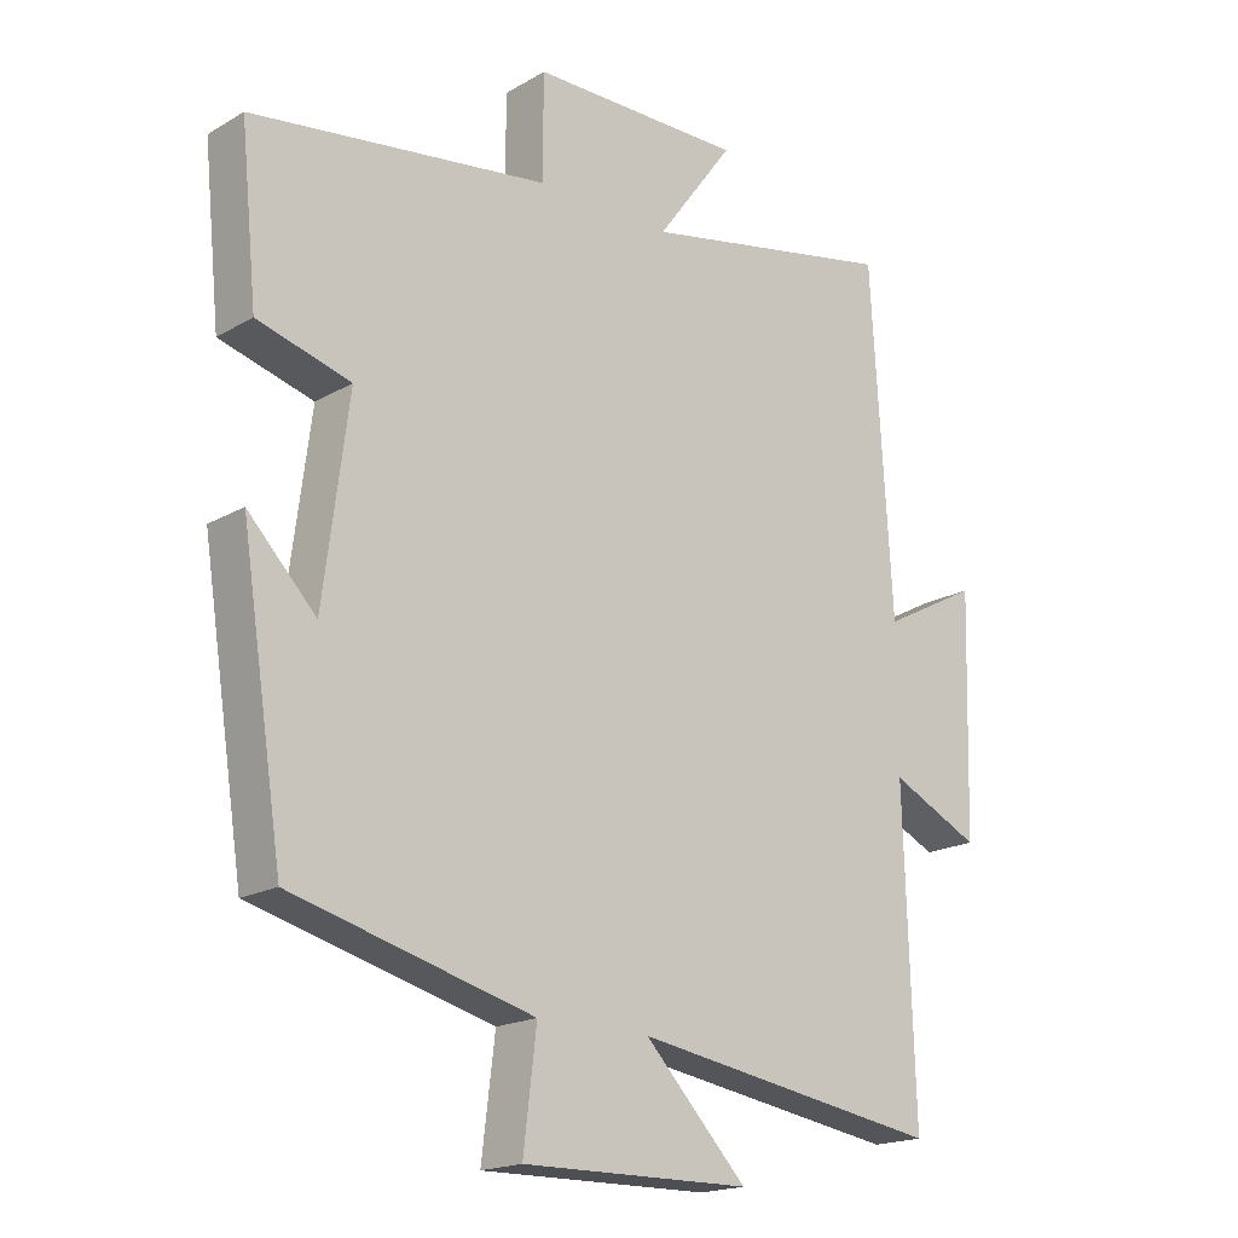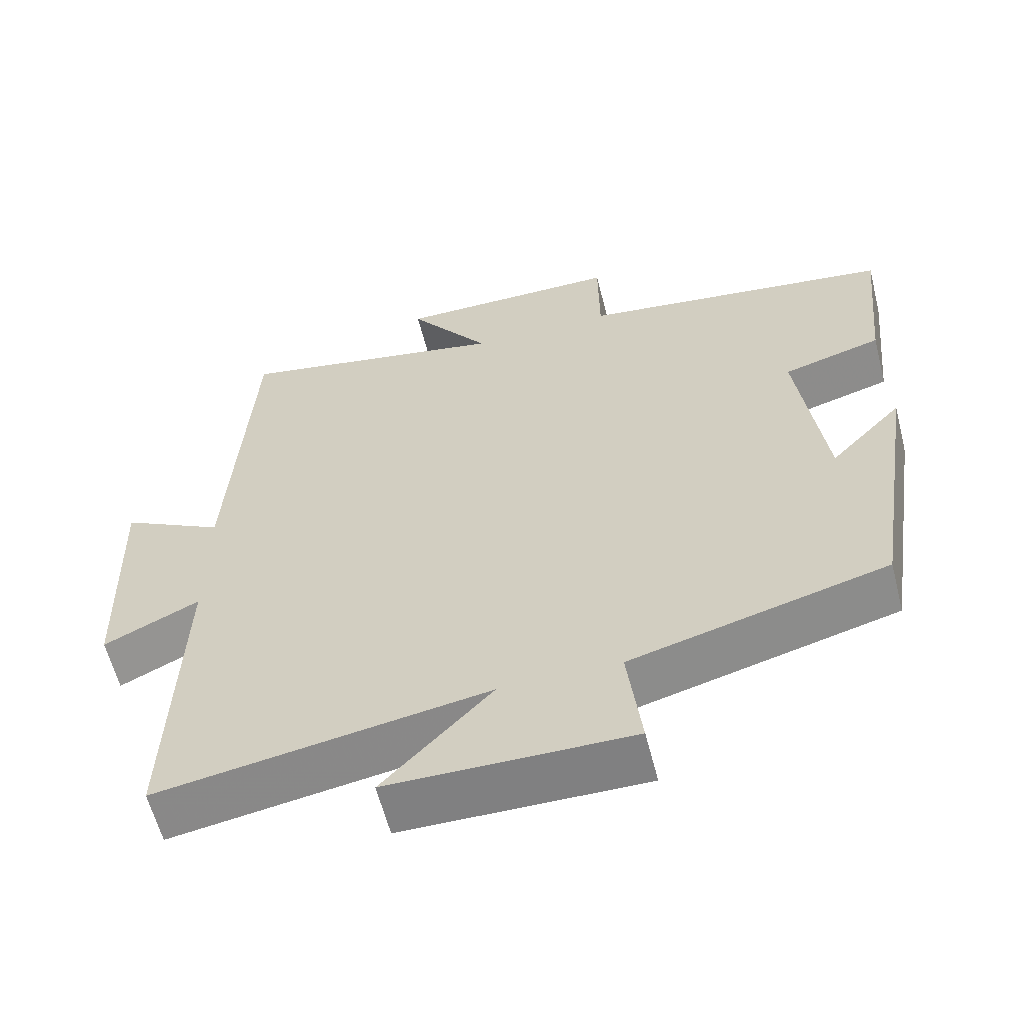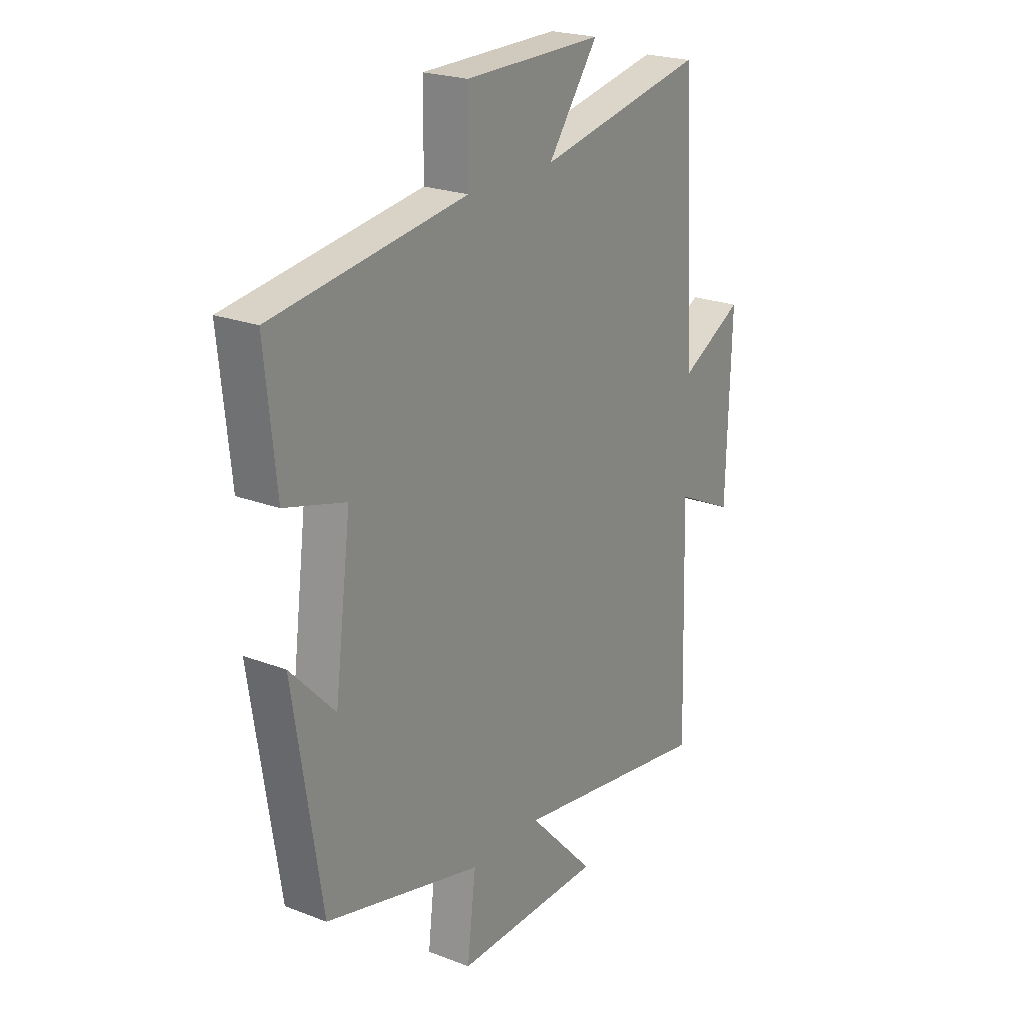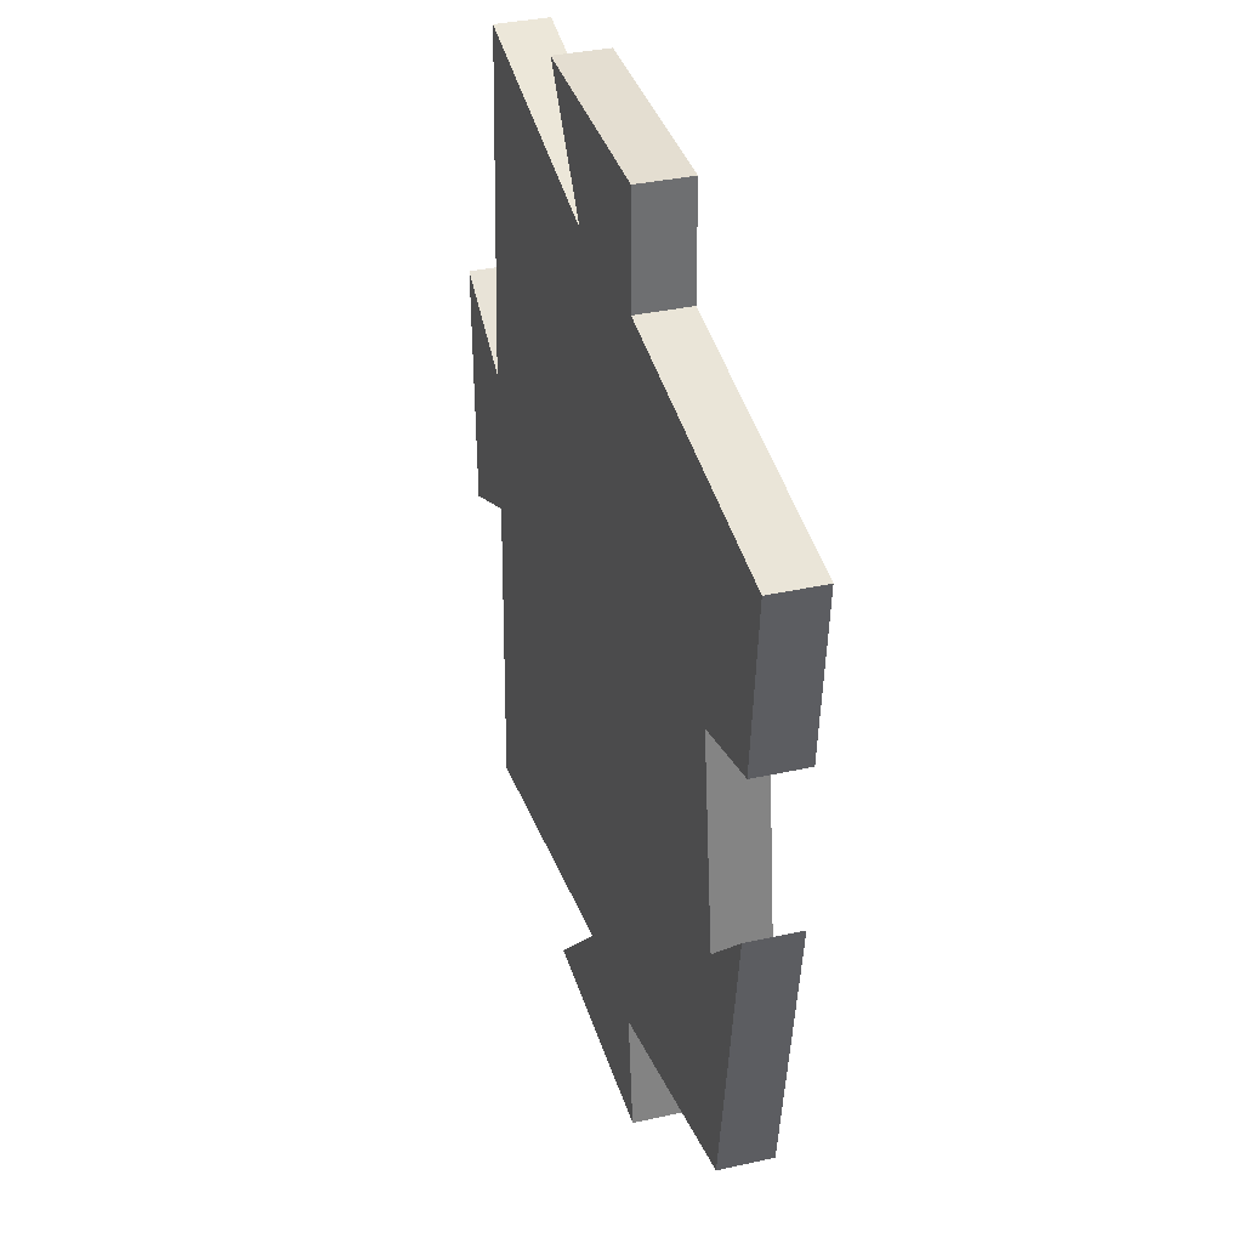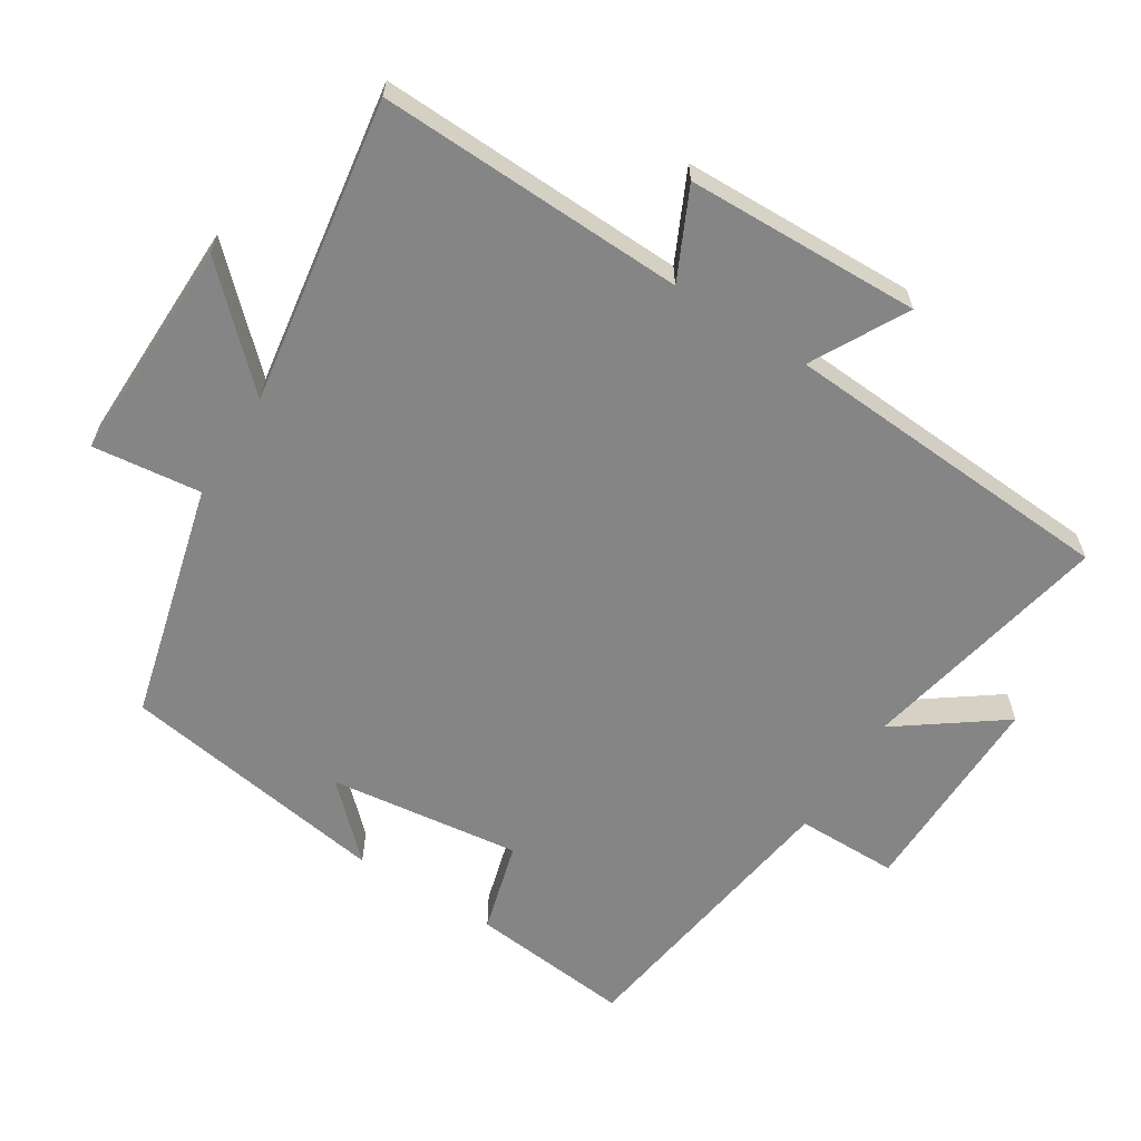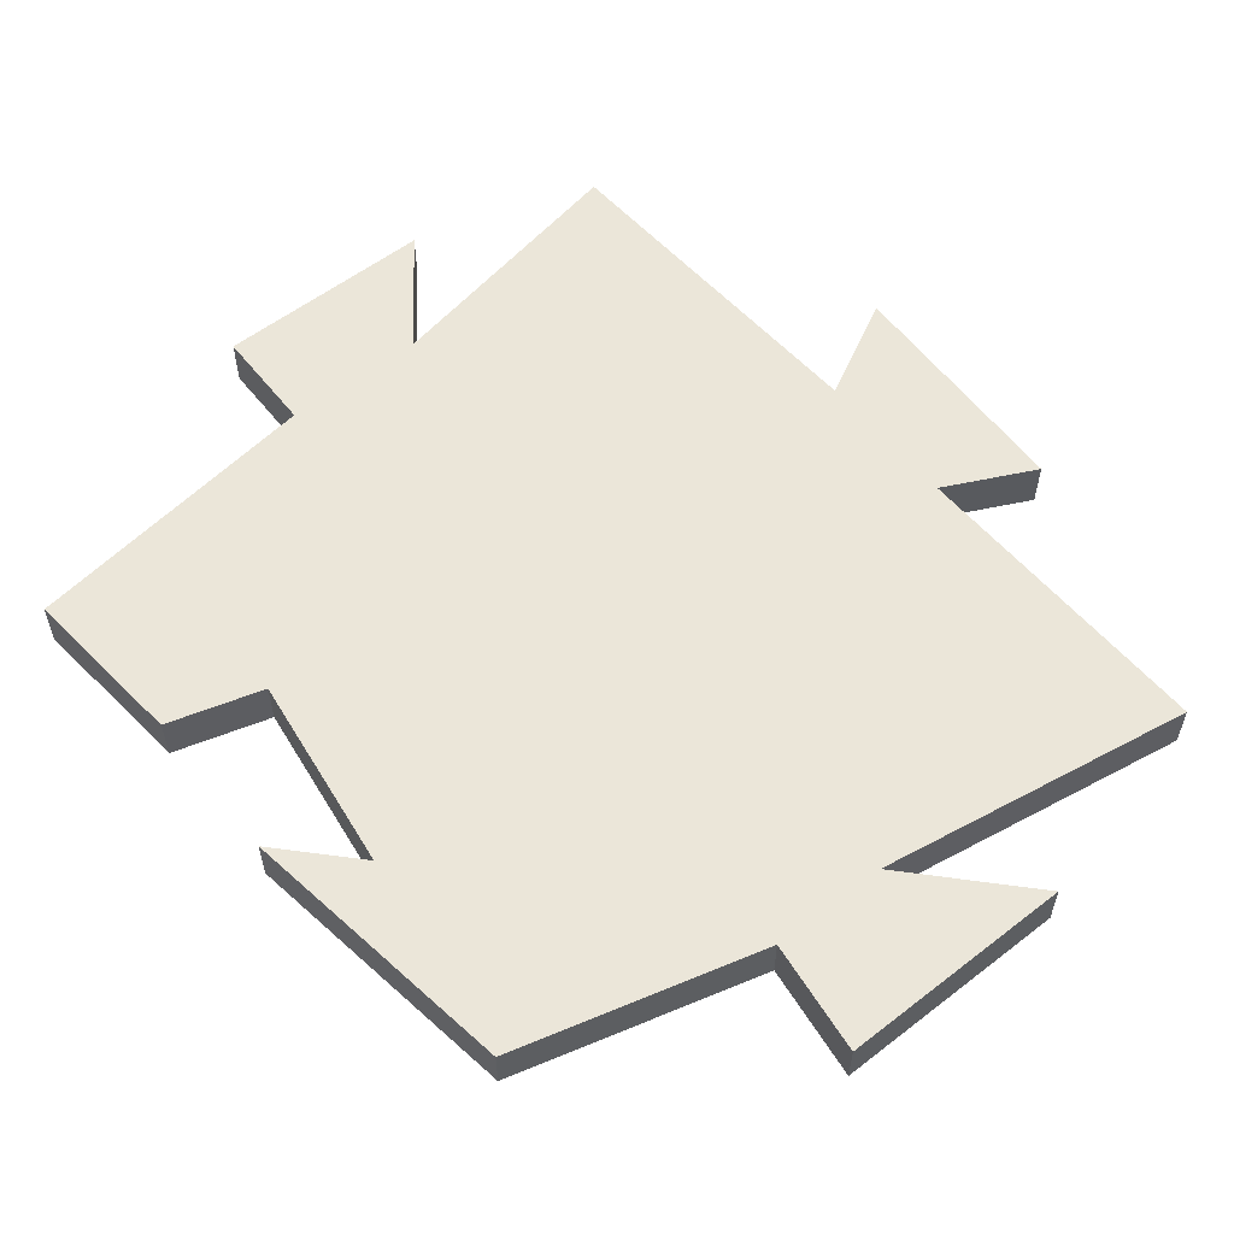
<metadata>
{"format":"obj","ext":"obj","renderer":"f3d","projection":"perspective","resolution":1024,"background":"white","views":[{"elev":-18.4,"azim":137.9,"up":"+Z"},{"elev":-60.3,"azim":14.3,"up":"+Z"},{"elev":22.6,"azim":123.5,"up":"+Z"},{"elev":36.1,"azim":73.7,"up":"+Z"},{"elev":-61.9,"azim":-122.4,"up":"+Y"},{"elev":57.0,"azim":141.8,"up":"+Y"}]}
</metadata>
<code>
v -0.47 0.07 0.574
v -0.099 0.07 0.5
v -0.21 0.07 0.651
v 0.096 0.07 0.649
v 0.097 0.07 0.5
v 0.524 0.07 0.44
v 0.5 0.07 0.203
v 0.366 0.07 0.165
v 0.402 0.07 -0.115
v 0.5 0.07 -0.013
v 0.439 0.07 -0.409
v 0.093 0.07 -0.5
v 0.112 0.07 -0.658
v -0.216 0.07 -0.654
v -0.069 0.07 -0.5
v -0.514 0.07 -0.571
v -0.5 0.07 -0.123
v -0.629 0.07 -0.185
v -0.639 0.07 0.157
v -0.5 0.07 0.083
v -0.47 0 0.574
v -0.099 0 0.5
v -0.21 0 0.651
v 0.096 0 0.649
v 0.097 0 0.5
v 0.524 0 0.44
v 0.5 0 0.203
v 0.366 0 0.165
v 0.402 0 -0.115
v 0.5 0 -0.013
v 0.439 0 -0.409
v 0.093 0 -0.5
v 0.112 0 -0.658
v -0.216 0 -0.654
v -0.069 0 -0.5
v -0.514 0 -0.571
v -0.5 0 -0.123
v -0.629 0 -0.185
v -0.639 0 0.157
v -0.5 0 0.083
f 17 18 19 20
f 17 20 1 2
f 15 16 17 2
f 12 13 14 15
f 12 15 2
f 9 10 11 12
f 8 9 12 2
f 7 8 2
f 6 7 2
f 5 6 2
f 2 3 4 5
f 40 39 38 37
f 22 21 40 37
f 22 37 36 35
f 35 34 33 32
f 22 35 32
f 32 31 30 29
f 22 32 29 28
f 22 28 27
f 22 27 26
f 22 26 25
f 25 24 23 22
f 1 21 22 2
f 2 22 23 3
f 3 23 24 4
f 4 24 25 5
f 5 25 26 6
f 6 26 27 7
f 7 27 28 8
f 8 28 29 9
f 9 29 30 10
f 10 30 31 11
f 11 31 32 12
f 12 32 33 13
f 13 33 34 14
f 14 34 35 15
f 15 35 36 16
f 16 36 37 17
f 17 37 38 18
f 18 38 39 19
f 19 39 40 20
f 20 40 21 1

</code>
